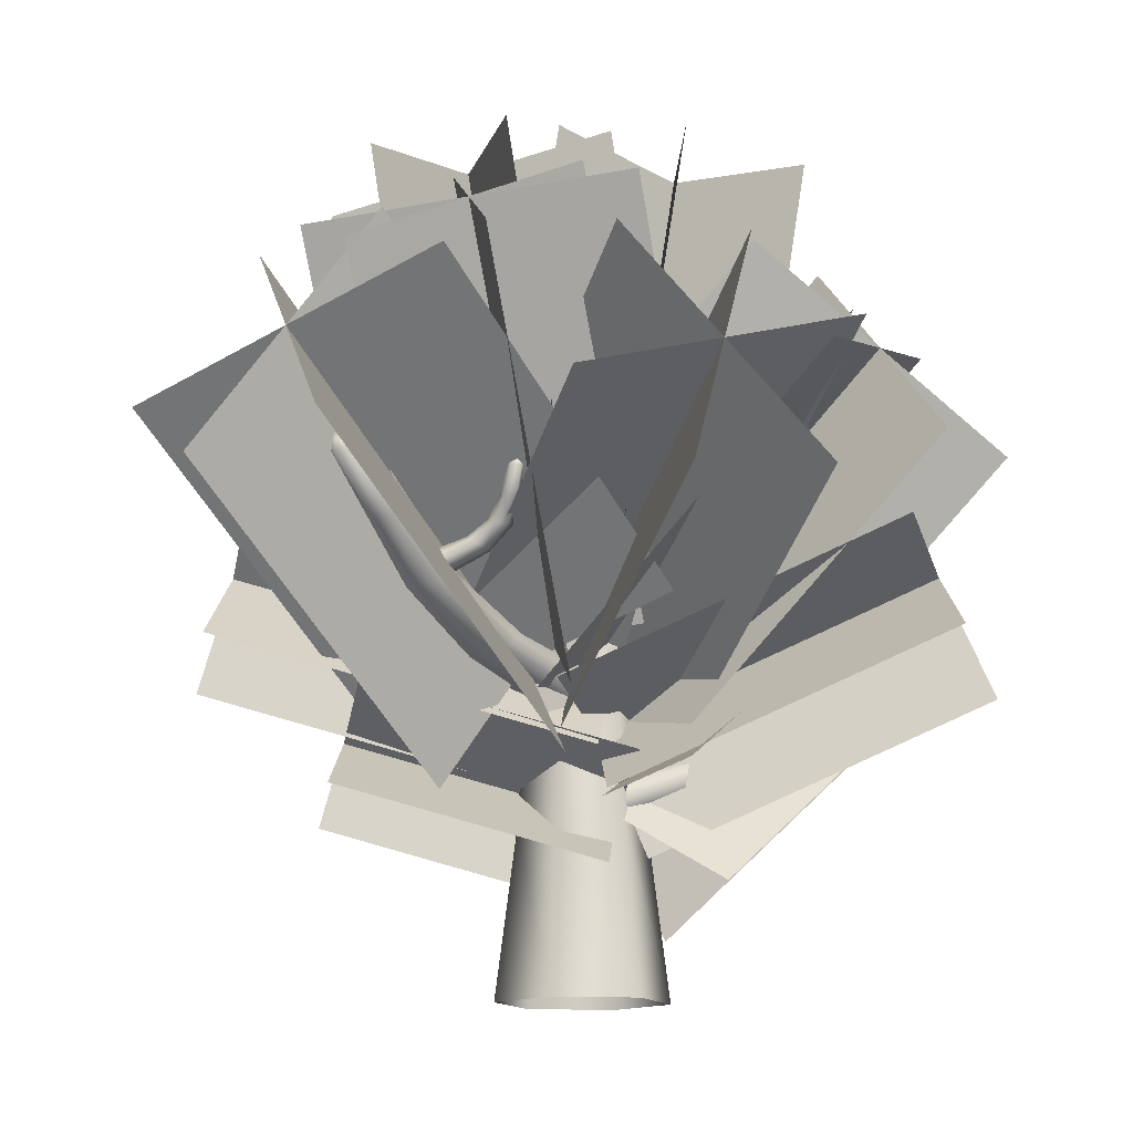
<metadata>
{"format":"obj","ext":"obj","renderer":"f3d","projection":"perspective","resolution":1024,"background":"white","views":[{"elev":-13.2,"azim":81.3,"up":"+Y"}]}
</metadata>
<code>
v  37.48 159.1 -21.64
v  -2e-06 159.1 -43.28
v  -37.48 159.1 -21.64
v  -37.48 159.1 21.64
v  -2e-05 159.1 43.28
v  37.48 159.1 21.64
v  15.91 396.2 -9.185
v  -1e-06 396.2 -18.37
v  -15.91 396.2 -9.185
v  -15.91 396.2 9.185
v  -9e-06 396.2 18.37
v  15.91 396.2 9.185
v  7.954 450.2 -4.592
v  0 450.2 -9.185
v  -7.954 450.2 -4.592
v  -7.954 450.2 4.592
v  -4e-06 450.2 9.185
v  7.954 450.2 4.592
v  0 458.9 -0
v  29.96 299.3 -17.3
v  -2e-06 299.3 -34.6
v  -29.96 299.3 -17.3
v  -29.96 299.3 17.3
v  -1.6e-05 299.3 34.6
v  29.96 299.3 17.3
v  59.89 261.5 90.01
v  168 362.6 183.7
v  161.2 366.6 177
v  49.99 272.6 80.1
v  79.21 255.9 80.59
v  178.5 360.6 179.9
v  88.63 261.5 61.27
v  182.3 362.6 169.4
v  78.72 272.6 51.37
v  175.6 366.6 162.6
v  59.4 278.2 60.78
v  165.1 368.7 166.4
v  178.2 372 179.6
v  107 293.5 132.4
v  137.5 328.1 158
v  95.82 300.3 121.1
v  128.5 333.5 149.1
v  124.6 290.1 126
v  151.6 325.4 152.9
v  131 293.5 108.4
v  156.7 328.1 138.9
v  119.8 300.3 97.2
v  147.7 333.5 129.9
v  102.2 303.7 103.6
v  133.6 336.2 135
v  -20.93 234.2 17.65
v  -28.44 251 10.14
v  1.424 225.7 2.803
v  16.27 234.2 -19.55
v  8.757 251 -27.06
v  -13.59 259.4 -12.22
v  -136.1 299.8 98.48
v  -172.9 375.9 118.7
v  -168 376.9 113.8
v  -127.9 304.1 89.39
v  -131.8 298.6 111.9
v  -171.1 375.9 125.6
v  -119.2 301.7 116.2
v  -164.5 376.8 127.6
v  -111 306 107.2
v  -159.6 377.8 122.7
v  -115.3 307.2 93.72
v  -161.4 377.8 115.8
v  -168.7 382.2 121.4
v  -17.21 230.9 -8.289
v  -9.494 244.5 -19.75
v  -5.225 225.9 14.17
v  14.48 234.4 25.16
v  22.2 248 13.7
v  10.21 253.1 -8.753
v  -155.4 326.4 111.6
v  -164.2 351.1 115.1
v  -147.3 328 103.4
v  -157.6 352.4 108.6
v  -152.5 326.3 123.1
v  -161.8 351.1 124.4
v  -141.4 327.9 126.4
v  -152.9 352.4 127
v  -133.2 329.6 118.2
v  -146.4 353.7 120.4
v  -136.2 329.6 106.7
v  -148.8 353.7 111.2
v  -97.58 269.6 66.14
v  -89.69 277.6 56.25
v  -90.63 266.9 82.59
v  -75.79 272.1 89.14
v  -67.9 280 79.24
v  -74.85 282.8 62.8
v  -49.54 324.3 -75.04
v  -100.5 419.6 -136.2
v  -93.79 421.7 -130.5
v  -37.94 331.3 -66.08
v  -66.44 321.8 -67.61
v  -109.4 419.1 -133.1
v  -71.75 326.4 -51.22
v  -111.6 420.7 -124.3
v  -60.15 333.5 -42.26
v  -104.9 422.8 -118.6
v  -43.25 336 -49.69
v  -96 423.3 -121.7
v  -105.2 428 -131.5
v  -75.85 356.5 -104.2
v  -88.17 388.1 -120.2
v  -64.71 360 -94.76
v  -79.25 390.9 -112.6
v  -90.68 355.7 -99.06
v  -100 387.4 -116.1
v  -94.36 358.4 -84.39
v  -103 389.5 -104.3
v  -83.22 361.8 -74.91
v  -94.06 392.3 -96.73
v  -68.39 362.7 -80.09
v  -82.19 393 -100.9
v  4.956 290.5 -22.05
v  16.59 302.4 -14.32
v  -15.23 285.9 -10.5
v  -23.79 293.3 8.787
v  -12.16 305.2 16.52
v  8.03 309.7 4.971
v  39.99 191.7 -88.17
v  51.53 294.9 -209.5
v  49.86 298.3 -200
v  37.4 201.6 -73.5
v  22.18 186.8 -98.87
v  42.81 293.2 -215.9
v  1.779 191.7 -94.9
v  32.43 294.9 -212.9
v  -0.8067 201.6 -80.24
v  30.76 298.3 -203.4
v  17.01 206.6 -69.54
v  39.47 300 -197
v  42.46 304.1 -213.9
v  46.47 225.3 -143.6
v  49 260.1 -176.5
v  43.69 231 -127.8
v  46.77 264.6 -163.9
v  31.94 222.5 -154.3
v  37.38 257.9 -185.1
v  14.63 225.3 -149.2
v  23.53 260.1 -181
v  11.85 231 -133.4
v  21.3 264.6 -168.4
v  26.38 233.8 -122.7
v  32.92 266.9 -159.8
v  28.39 160.4 10.5
v  26.23 175.9 22.78
v  4.743 152.7 0.001295
v  -21.07 160.4 1.78
v  -23.23 175.9 14.06
v  0.4128 183.6 24.56
v  136.2 313.7 81.94
v  167.9 359.8 64.45
v  168.1 360.1 69.27
v  139.1 317.5 89.41
v  127.1 313.9 78.21
v  164 360.7 62.04
v  121 317.9 81.94
v  160.3 361.9 64.45
v  124 321.7 89.41
v  160.5 362.2 69.27
v  133.1 321.5 93.15
v  164.4 361.3 71.68
v  166.5 363.9 66.49
v  145.5 327.5 69.37
v  155.4 342 65.87
v  146.5 328.8 77.17
v  155.7 342.4 72.29
v  138.7 328.6 65.47
v  150.2 343.2 62.66
v  132.9 331 69.37
v  145.3 344.8 65.87
v  133.9 332.3 77.17
v  145.6 345.1 72.29
v  140.7 331.2 81.07
v  150.8 343.9 75.5
v  127.1 298.8 110.6
v  132 305 117.9
v  114.8 298.3 107
v  107.5 304.2 110.6
v  112.4 310.4 117.9
v  124.6 310.8 121.5
v  50.06 46.77 -28.9
v  -5e-06 46.77 -57.81
v  -50.06 46.77 -28.9
v  -50.06 46.77 28.9
v  -2.9e-05 46.77 57.81
v  50.06 46.77 28.9
v  -13.61 252 -147.6
v  -13.35 267.6 -151
v  -7.072 267.6 -149.5
v  -5.755 252.9 -145.9
v  -19.17 252.3 -141.7
v  -17.79 268.2 -146.5
v  -16.86 253.5 -134.3
v  -15.95 268.8 -140.4
v  -9.001 254.4 -132.6
v  -9.668 268.8 -138.8
v  -3.448 254.1 -138.5
v  -5.232 268.2 -143.4
v  -10.13 286.7 -154.9
v  -8.285 290.3 -151.2
v  -5.42 286.7 -153.7
v  -13.46 287.1 -151.5
v  -12.08 287.6 -146.9
v  -7.367 287.5 -145.7
v  -4.04 287.1 -149.2
v  3.241 240.1 -141.1
v  -4.998 236.5 -142
v  -11.06 235.6 -134.4
v  -8.893 238.3 -126
v  -0.6541 241.9 -125.1
v  5.413 242.8 -132.7
v  19.08 218.9 -133
v  27.82 225.1 -132.9
v  12.19 217 -122.8
v  14.04 221.2 -112.4
v  22.78 227.5 -112.2
v  29.67 229.4 -122.5
v  -119.8 191.5 -0.08239
v  -204.4 291.8 65.74
v  -289.1 392 131.6
v  -31.7 249.4 25.07
v  -116.4 349.6 90.89
v  -201 449.9 156.7
v  56.37 307.3 50.22
v  -28.3 407.5 116
v  -113 507.7 181.9
v  -95.04 253.6 -62.74
v  -179.7 353.8 3.089
v  -264.4 454 68.91
v  -31.7 249.4 25.07
v  -116.4 349.6 90.89
v  -201 449.9 156.7
v  31.63 245.2 112.9
v  -53.03 345.5 178.7
v  -137.7 445.7 244.5
v  -81.58 170.8 80.54
v  -166.3 271.1 146.4
v  -250.9 371.3 212.2
v  -31.7 249.4 25.07
v  -116.4 349.6 90.89
v  -201 449.9 156.7
v  18.18 328 -30.4
v  -66.49 428.2 35.42
v  -151.2 528.4 101.2
v  5.507 176 2.083
v  -8.028 211.3 127.5
v  -21.56 246.6 252.9
v  6.343 254.1 -19.78
v  -7.192 289.3 105.6
v  -20.73 324.6 231
v  7.179 332.1 -41.65
v  -6.356 367.4 83.75
v  -19.89 402.6 209.1
v  67.55 205 0.6229
v  54.01 240.3 126
v  40.48 275.6 251.4
v  6.343 254.1 -19.78
v  -7.192 289.3 105.6
v  -20.73 324.6 231
v  -54.86 303.1 -40.19
v  -68.4 338.4 85.21
v  -81.93 373.7 210.6
v  -55.94 202.8 -12.08
v  -69.47 238.1 113.3
v  -83.01 273.3 238.7
v  6.343 254.1 -19.78
v  -7.192 289.3 105.6
v  -20.73 324.6 231
v  68.62 305.3 -27.48
v  55.09 340.6 97.91
v  41.55 375.9 223.3
v  106 321.8 21.04
v  106.5 466.8 43.85
v  107 611.8 66.66
v  -1.708 320.3 33.03
v  -1.186 465.3 55.84
v  -0.664 610.3 78.64
v  -109.4 318.8 45.01
v  -108.9 463.8 67.82
v  -108.3 608.8 90.63
v  76.75 308.4 106.8
v  77.27 453.4 129.6
v  77.79 598.4 152.4
v  -1.708 320.3 33.03
v  -1.186 465.3 55.84
v  -0.664 610.3 78.64
v  -80.16 332.2 -40.74
v  -79.64 477.2 -17.94
v  -79.12 622.2 4.871
v  58.25 334.1 -56.15
v  58.78 479.1 -33.34
v  59.3 624.1 -10.53
v  -1.708 320.3 33.03
v  -1.186 465.3 55.83
v  -0.6639 610.3 78.64
v  -61.67 306.5 122.2
v  -61.15 451.5 145
v  -60.63 596.5 167.8
v  110.7 321.8 -6.287
v  111.2 466.8 -29.09
v  111.7 611.8 -51.9
v  3.033 320.3 -18.27
v  3.555 465.3 -41.08
v  4.077 610.3 -63.88
v  -104.6 318.8 -30.25
v  -104.1 463.8 -53.06
v  -103.6 608.8 -75.87
v  81.49 308.4 -92.04
v  82.01 453.4 -114.8
v  82.53 598.4 -137.7
v  3.033 320.3 -18.27
v  3.555 465.3 -41.08
v  4.077 610.3 -63.88
v  -75.42 332.2 55.5
v  -74.9 477.2 32.69
v  -74.38 622.2 9.887
v  63 334.1 70.91
v  63.52 479.1 48.1
v  64.04 624.1 25.29
v  3.033 320.3 -18.27
v  3.555 465.3 -41.08
v  4.077 610.3 -63.88
v  -56.93 306.5 -107.4
v  -56.41 451.5 -130.3
v  -55.89 596.5 -153.1
v  -47.48 266.7 -60.16
v  -98.39 352 -145.5
v  -149.3 437.3 -230.9
v  -20.23 328.2 -14.98
v  -71.13 413.5 -100.3
v  -122 498.8 -185.7
v  7.032 389.7 30.2
v  -43.87 475 -55.17
v  -94.78 560.3 -140.5
v  -108.9 288.9 -1.354
v  -159.8 374.2 -86.73
v  -210.8 459.4 -172.1
v  -20.23 328.2 -14.98
v  -71.13 413.5 -100.3
v  -122 498.8 -185.7
v  68.49 367.6 -28.6
v  17.58 452.8 -114
v  -33.32 538.1 -199.3
v  33.45 288.5 -86.68
v  -17.46 373.8 -172.1
v  -68.37 459 -257.4
v  -20.23 328.2 -14.98
v  -71.13 413.5 -100.3
v  -122 498.8 -185.7
v  -73.9 368 56.73
v  -124.8 453.2 -28.65
v  -175.7 538.5 -114
v  73.5 119.2 -81.58
v  10.36 208 -180
v  -52.77 296.7 -278.5
v  26.3 174.7 -1.348
v  -36.83 263.4 -99.78
v  -99.96 352.1 -198.2
v  -20.89 230.1 78.89
v  -84.02 318.8 -19.55
v  -147.2 407.6 -118
v  122.3 189.7 -49.34
v  59.14 278.4 -147.8
v  -3.994 367.2 -246.2
v  26.3 174.7 -1.348
v  -36.83 263.4 -99.78
v  -99.96 352.1 -198.2
v  -69.66 159.6 46.64
v  -132.8 248.4 -51.79
v  -195.9 337.1 -150.2
v  -8.993 88.36 -56.51
v  -72.12 177.1 -154.9
v  -135.3 265.8 -253.4
v  26.3 174.7 -1.348
v  -36.83 263.4 -99.78
v  -99.96 352.1 -198.2
v  61.6 261 53.81
v  -1.531 349.7 -44.62
v  -64.66 438.4 -143.1
v  -26.06 173.8 -2.87
v  -137.2 232.5 -39.68
v  -248.3 291.3 -76.48
v  10.11 246 3.299
v  -101 304.8 -33.51
v  -212.1 363.6 -70.31
v  46.28 318.3 9.468
v  -64.83 377.1 -27.34
v  -175.9 435.8 -64.15
v  -30.82 203.4 58.72
v  -141.9 262.1 21.92
v  -253 320.9 -14.89
v  10.11 246 3.299
v  -101 304.8 -33.51
v  -212.1 363.6 -70.31
v  51.03 288.7 -52.12
v  -60.07 347.5 -88.93
v  -171.2 406.2 -125.7
v  4.535 195.8 -60.05
v  -106.6 254.6 -96.86
v  -217.7 313.3 -133.7
v  10.11 246 3.299
v  -101 304.8 -33.51
v  -212.1 363.6 -70.31
v  15.68 296.3 66.65
v  -95.42 355 29.85
v  -206.5 413.8 -6.961
v  67.7 173.7 101.8
v  154.7 256.4 186.2
v  241.7 339.2 270.7
v  41.39 261 43.29
v  128.4 343.8 127.8
v  215.4 426.5 212.2
v  15.08 348.4 -15.18
v  102.1 431.1 69.29
v  189 513.8 153.8
v  122 189.9 29.86
v  209 272.7 114.3
v  296 355.4 198.8
v  41.39 261 43.29
v  128.4 343.8 127.8
v  215.4 426.5 212.2
v  -39.27 332.1 56.72
v  47.72 414.8 141.2
v  134.7 497.6 225.6
v  -5.445 219.8 131.9
v  81.54 302.6 216.3
v  168.5 385.3 300.8
v  41.39 261 43.29
v  128.4 343.8 127.8
v  215.4 426.5 212.2
v  88.22 302.2 -45.3
v  175.2 385 39.17
v  262.2 467.7 123.6
v  29.61 201.4 28.91
v  157.6 268.8 4.1
v  285.6 336.2 -20.71
v  -23.37 291.2 -0.4146
v  104.6 358.6 -25.22
v  232.7 426 -50.03
v  -76.36 381.1 -29.74
v  51.66 448.5 -54.55
v  179.7 515.9 -79.36
v  9.368 207 -60.22
v  137.4 274.4 -85.03
v  265.4 341.8 -109.8
v  -23.37 291.2 -0.4146
v  104.6 358.6 -25.22
v  232.7 426 -50.03
v  -56.12 375.4 59.39
v  71.9 442.8 34.58
v  199.9 510.2 9.775
v  12 259.9 97.09
v  140 327.3 72.28
v  268 394.7 47.47
v  -23.37 291.2 -0.4145
v  104.6 358.6 -25.22
v  232.7 426 -50.03
v  -58.75 322.5 -97.92
v  69.27 389.9 -122.7
v  197.3 457.3 -147.5
v  89.19 173.5 -1.414
v  126.4 221.9 -108.2
v  163.6 270.2 -215
v  11.44 220 -7.477
v  48.66 268.4 -114.3
v  85.88 316.7 -221.1
v  -66.31 266.5 -13.54
v  -29.09 314.8 -120.3
v  8.132 363.2 -227.1
v  90.5 243.3 30.61
v  127.7 291.6 -76.18
v  164.9 340 -183
v  11.44 220 -7.477
v  48.66 268.4 -114.3
v  85.88 316.7 -221.1
v  -67.62 196.8 -45.56
v  -30.4 245.1 -152.3
v  6.825 293.5 -259.1
v  32.34 137 -37.77
v  69.56 185.4 -144.6
v  106.8 233.7 -251.3
v  11.44 220 -7.477
v  48.66 268.4 -114.3
v  85.88 316.7 -221.1
v  -9.456 303 22.81
v  27.76 351.3 -83.98
v  64.99 399.7 -190.8
v  42.46 317 -102.5
v  55.81 357 -125.4
v  53.95 358.7 -112
v  40.13 319 -85.82
v  28.44 320.8 -113.6
v  44.6 360.1 -134.2
v  12.08 326.6 -108
v  31.51 364.7 -129.7
v  9.747 328.7 -91.24
v  29.64 366.4 -116.3
v  23.77 324.9 -80.17
v  40.86 363.3 -107.5
v  69.16 397.1 -148.2
v  63 409.1 -150.1
v  67.76 398.3 -138.2
v  60.75 399.4 -154.8
v  50.94 402.9 -151.5
v  49.54 404.1 -141.4
v  57.95 401.8 -134.8
v  23.08 279.7 -41.01
v  24.08 273.4 -57.73
v  6.359 276.1 -69.35
v  -12.37 285 -64.24
v  -13.38 291.3 -47.51
v  4.348 288.6 -35.9
v  -1.552 222.6 29.47
v  -0.5967 234.5 45.34
v  -25.63 224.1 17.33
v  -48.74 237.6 21.05
v  -47.79 249.5 36.92
v  -23.71 248 49.06
v  -23.68 263.5 -13.05
v  48.66 361.8 -94.58
v  124.9 287.9 -116
v  52.59 189.6 -34.52
v  121 460.1 -176.1
v  197.3 386.2 -197.6
v  -99.94 337.4 8.409
v  -27.6 435.7 -73.12
v  44.73 534 -154.6
v  -23.68 263.5 -13.05
v  48.66 361.8 -94.58
v  140.1 338.6 -41.34
v  67.8 240.3 40.18
v  121 460.1 -176.1
v  212.5 437 -122.9
v  -115.2 286.6 -66.29
v  -42.82 385 -147.8
v  29.52 483.3 -229.3
v  -23.68 263.5 -13.05
v  48.66 361.8 -94.58
v  55.23 290 -175.4
v  -17.11 191.6 -93.88
v  121 460.1 -176.1
v  127.6 388.3 -256.9
v  -30.24 335.3 67.77
v  42.09 433.6 -13.75
v  114.4 532 -95.28
v  80.61 373.7 85.94
v  86.29 421.3 87.39
v  74.79 417.3 81.34
v  66.23 368.7 78.37
v  95.14 376.8 75.34
v  97.92 423.8 78.91
v  95.29 375 57.17
v  98.04 422.4 64.37
v  80.91 370 49.6
v  86.54 418.4 58.32
v  66.38 366.8 60.2
v  74.91 415.8 66.8
v  91.98 468.9 88.84
v  93.31 478.4 79.05
v  83.35 465.9 84.3
v  100.7 470.8 82.48
v  100.8 469.7 71.58
v  92.16 466.7 67.03
v  83.44 464.8 73.4
v  42.34 312.5 67.24
v  58.22 313.4 75.39
v  74.98 314.7 62.2
v  75.85 315 40.86
v  59.96 314.1 32.71
v  43.21 312.9 45.9
v  2.799 229.1 49.66
v  -14.42 234.1 41.1
v  22.82 227.6 31.6
v  25.61 231.1 4.966
v  8.389 236.1 -3.595
v  -11.63 237.6 14.47
v  28.11 281.3 25.66
v  92.35 408.4 61.21
v  144.7 359.3 142.4
v  80.45 232.2 106.8
v  156.6 535.5 96.76
v  208.9 486.4 177.9
v  -24.22 330.4 -55.48
v  40.01 457.6 -19.94
v  104.2 584.7 15.61
v  28.11 281.3 25.66
v  92.35 408.4 61.21
v  63.04 394.3 164.6
v  -1.192 267.2 129
v  156.6 535.5 96.76
v  127.3 521.4 200.1
v  57.42 295.4 -77.69
v  121.7 422.5 -42.14
v  185.9 549.6 -6.591
v  28.11 281.3 25.66
v  92.35 408.4 61.21
v  188.9 359.3 62.18
v  124.7 232.2 26.63
v  156.6 535.5 96.76
v  253.2 486.4 97.73
v  -68.47 330.4 24.69
v  -4.238 457.5 60.24
v  60 584.6 95.79
v  6.343 165.2 -20.73
v  5.507 108.8 -5.344
v  -8.028 134.3 82.87
v  -7.192 190.6 67.49
v  -21.56 159.8 171.1
v  -20.73 216.1 155.7
v  7.179 221.5 -36.11
v  -6.356 247 52.11
v  -19.89 272.5 140.3
v  6.343 165.2 -20.73
v  67.55 129.7 -6.372
v  54.01 155.2 81.84
v  -7.192 190.6 67.49
v  40.48 180.7 170.1
v  -20.73 216.1 155.7
v  -54.86 200.6 -35.08
v  -68.4 226.1 53.13
v  -81.93 251.5 141.4
v  6.343 165.2 -20.73
v  -55.94 128.1 -15.31
v  -69.47 153.6 72.91
v  -7.192 190.6 67.49
v  -83.01 179.1 161.1
v  -20.73 216.1 155.7
v  68.62 202.2 -26.15
v  55.09 227.7 62.07
v  41.55 253.2 150.3
g 072
f 6 1 20 25
f 20 1 2 21
f 21 2 3 22
f 22 3 4 23
f 23 4 5 24
f 24 5 6 25
f 7 13 18 12
f 13 7 8 14
f 14 8 9 15
f 15 9 10 16
f 16 10 11 17
f 17 11 12 18
f 13 19 18
f 13 14 19
f 14 15 19
f 15 16 19
f 16 17 19
f 17 18 19
f 20 7 12 25
f 20 21 8 7
f 21 22 9 8
f 22 23 10 9
f 23 24 11 10
f 24 25 12 11
f 39 40 42 41
f 43 44 40 39
f 43 45 46 44
f 45 47 48 46
f 47 49 50 48
f 41 42 50 49
f 27 38 28
f 27 31 38
f 31 33 38
f 33 35 38
f 35 37 38
f 37 28 38
f 40 27 28 42
f 41 29 26 39
f 44 31 27 40
f 39 26 30 43
f 44 46 33 31
f 45 43 30 32
f 46 48 35 33
f 47 45 32 34
f 48 50 37 35
f 49 47 34 36
f 42 28 37 50
f 49 36 29 41
f 51 26 29 52
f 53 30 26 51
f 53 54 32 30
f 54 55 34 32
f 55 56 36 34
f 52 29 36 56
f 76 77 79 78
f 80 81 77 76
f 80 82 83 81
f 82 84 85 83
f 86 87 85 84
f 78 79 87 86
f 58 69 59
f 58 62 69
f 62 64 69
f 64 66 69
f 66 68 69
f 68 59 69
f 70 88 89 71
f 72 90 88 70
f 72 73 91 90
f 73 74 92 91
f 74 75 93 92
f 71 89 93 75
f 77 58 59 79
f 78 60 57 76
f 81 62 58 77
f 76 57 61 80
f 81 83 64 62
f 82 80 61 63
f 83 85 66 64
f 84 82 63 65
f 87 68 66 85
f 86 84 65 67
f 79 59 68 87
f 86 67 60 78
f 88 57 60 89
f 90 61 57 88
f 90 91 63 61
f 91 92 65 63
f 92 93 67 65
f 89 60 67 93
f 107 108 110 109
f 111 112 108 107
f 111 113 114 112
f 113 115 116 114
f 115 117 118 116
f 109 110 118 117
f 95 106 96
f 95 99 106
f 99 101 106
f 101 103 106
f 103 105 106
f 105 96 106
f 108 95 96 110
f 109 97 94 107
f 112 99 95 108
f 107 94 98 111
f 112 114 101 99
f 113 111 98 100
f 114 116 103 101
f 115 113 100 102
f 116 118 105 103
f 117 115 102 104
f 110 96 105 118
f 117 104 97 109
f 119 94 97 120
f 121 98 94 119
f 121 122 100 98
f 122 123 102 100
f 123 124 104 102
f 120 97 104 124
f 138 139 141 140
f 142 143 139 138
f 142 144 145 143
f 144 146 147 145
f 146 148 149 147
f 140 141 149 148
f 126 137 127
f 126 130 137
f 130 132 137
f 132 134 137
f 134 136 137
f 136 127 137
f 139 126 127 141
f 140 128 125 138
f 143 130 126 139
f 138 125 129 142
f 143 145 132 130
f 144 142 129 131
f 145 147 134 132
f 146 144 131 133
f 147 149 136 134
f 148 146 133 135
f 141 127 136 149
f 148 135 128 140
f 150 125 128 151
f 152 129 125 150
f 152 153 131 129
f 153 154 133 131
f 154 155 135 133
f 151 128 135 155
f 169 170 172 171
f 169 173 174 170
f 173 175 176 174
f 175 177 178 176
f 179 180 178 177
f 171 172 180 179
f 157 168 158
f 157 161 168
f 161 163 168
f 163 165 168
f 165 167 168
f 167 158 168
f 170 157 158 172
f 171 159 156 169
f 170 174 161 157
f 173 169 156 160
f 174 176 163 161
f 175 173 160 162
f 176 178 165 163
f 177 175 162 164
f 180 167 165 178
f 177 164 166 179
f 172 158 167 180
f 179 166 159 171
f 181 156 159 182
f 181 183 160 156
f 183 184 162 160
f 184 185 164 162
f 186 166 164 185
f 182 159 166 186
f 187 1 6 192
f 188 2 1 187
f 189 3 2 188
f 190 4 3 189
f 191 5 4 190
f 192 6 5 191
f 193 194 195 196
f 193 197 198 194
f 197 199 200 198
f 199 201 202 200
f 203 204 202 201
f 196 195 204 203
f 205 206 207
f 205 208 206
f 208 209 206
f 209 210 206
f 210 211 206
f 211 207 206
f 195 194 205 207
f 196 212 213 193
f 194 198 208 205
f 193 213 214 197
f 198 200 209 208
f 199 197 214 215
f 202 210 209 200
f 201 199 215 216
f 204 211 210 202
f 203 201 216 217
f 195 207 211 204
f 203 217 212 196
f 218 213 212 219
f 220 214 213 218
f 220 221 215 214
f 221 222 216 215
f 222 223 217 216
f 219 212 217 223
f 227 228 225 224
f 228 229 226 225
f 230 231 228 227
f 231 232 229 228
f 236 237 234 233
f 237 238 235 234
f 239 240 237 236
f 240 241 238 237
f 245 246 243 242
f 246 247 244 243
f 248 249 246 245
f 249 250 247 246
f 254 251 252 255
f 255 252 253 256
f 257 254 255 258
f 258 255 256 259
f 263 260 261 264
f 264 261 262 265
f 266 263 264 267
f 267 264 265 268
f 272 269 270 273
f 273 270 271 274
f 275 272 273 276
f 276 273 274 277
f 281 282 279 278
f 282 283 280 279
f 284 285 282 281
f 285 286 283 282
f 290 291 288 287
f 291 292 289 288
f 293 294 291 290
f 294 295 292 291
f 299 300 297 296
f 300 301 298 297
f 302 303 300 299
f 303 304 301 300
f 308 305 306 309
f 309 306 307 310
f 311 308 309 312
f 312 309 310 313
f 317 314 315 318
f 318 315 316 319
f 320 317 318 321
f 321 318 319 322
f 326 323 324 327
f 327 324 325 328
f 329 326 327 330
f 330 327 328 331
f 335 332 333 336
f 336 333 334 337
f 338 335 336 339
f 339 336 337 340
f 344 341 342 345
f 345 342 343 346
f 347 344 345 348
f 348 345 346 349
f 353 350 351 354
f 354 351 352 355
f 356 353 354 357
f 357 354 355 358
f 362 363 360 359
f 363 364 361 360
f 365 366 363 362
f 366 367 364 363
f 371 372 369 368
f 372 373 370 369
f 374 375 372 371
f 375 376 373 372
f 380 381 378 377
f 381 382 379 378
f 383 384 381 380
f 384 385 382 381
f 389 386 387 390
f 390 387 388 391
f 392 389 390 393
f 393 390 391 394
f 398 395 396 399
f 399 396 397 400
f 401 398 399 402
f 402 399 400 403
f 407 404 405 408
f 408 405 406 409
f 410 407 408 411
f 411 408 409 412
f 416 413 414 417
f 417 414 415 418
f 419 416 417 420
f 420 417 418 421
f 425 422 423 426
f 426 423 424 427
f 428 425 426 429
f 429 426 427 430
f 434 431 432 435
f 435 432 433 436
f 437 434 435 438
f 438 435 436 439
f 443 440 441 444
f 444 441 442 445
f 446 443 444 447
f 447 444 445 448
f 452 449 450 453
f 453 450 451 454
f 455 452 453 456
f 456 453 454 457
f 461 458 459 462
f 462 459 460 463
f 464 461 462 465
f 465 462 463 466
f 470 471 468 467
f 471 472 469 468
f 473 474 471 470
f 474 475 472 471
f 479 480 477 476
f 480 481 478 477
f 482 483 480 479
f 483 484 481 480
f 488 489 486 485
f 489 490 487 486
f 491 492 489 488
f 492 493 490 489
f 494 495 496 497
f 498 499 495 494
f 498 500 501 499
f 500 502 503 501
f 502 504 505 503
f 497 496 505 504
f 506 507 508
f 506 509 507
f 509 510 507
f 510 511 507
f 511 512 507
f 512 508 507
f 495 506 508 496
f 497 513 514 494
f 499 509 506 495
f 494 514 515 498
f 499 501 510 509
f 500 498 515 516
f 501 503 511 510
f 502 500 516 517
f 503 505 512 511
f 504 502 517 518
f 496 508 512 505
f 504 518 513 497
f 519 514 513 520
f 521 515 514 519
f 521 522 516 515
f 522 523 517 516
f 523 524 518 517
f 520 513 518 524
f 525 526 527 528
f 526 529 530 527
f 531 532 526 525
f 532 533 529 526
f 534 535 536 537
f 535 538 539 536
f 540 541 535 534
f 541 542 538 535
f 543 544 545 546
f 544 547 548 545
f 549 550 544 543
f 550 551 547 544
f 552 553 554 555
f 556 557 553 552
f 556 558 559 557
f 558 560 561 559
f 560 562 563 561
f 555 554 563 562
f 564 565 566
f 564 567 565
f 567 568 565
f 568 569 565
f 569 570 565
f 570 566 565
f 553 564 566 554
f 555 571 572 552
f 557 567 564 553
f 552 572 573 556
f 557 559 568 567
f 558 556 573 574
f 559 561 569 568
f 560 558 574 575
f 561 563 570 569
f 562 560 575 576
f 554 566 570 563
f 562 576 571 555
f 577 572 571 578
f 579 573 572 577
f 579 580 574 573
f 580 581 575 574
f 581 582 576 575
f 578 571 576 582
f 583 584 585 586
f 584 587 588 585
f 589 590 584 583
f 590 591 587 584
f 592 593 594 595
f 593 596 597 594
f 598 599 593 592
f 599 600 596 593
f 601 602 603 604
f 602 605 606 603
f 607 608 602 601
f 608 609 605 602
f 610 611 612 613
f 613 612 614 615
f 616 610 613 617
f 617 613 615 618
f 619 620 621 622
f 622 621 623 624
f 625 619 622 626
f 626 622 624 627
f 631 628 629 630
f 633 631 630 632
f 635 634 628 631
f 636 635 631 633

</code>
